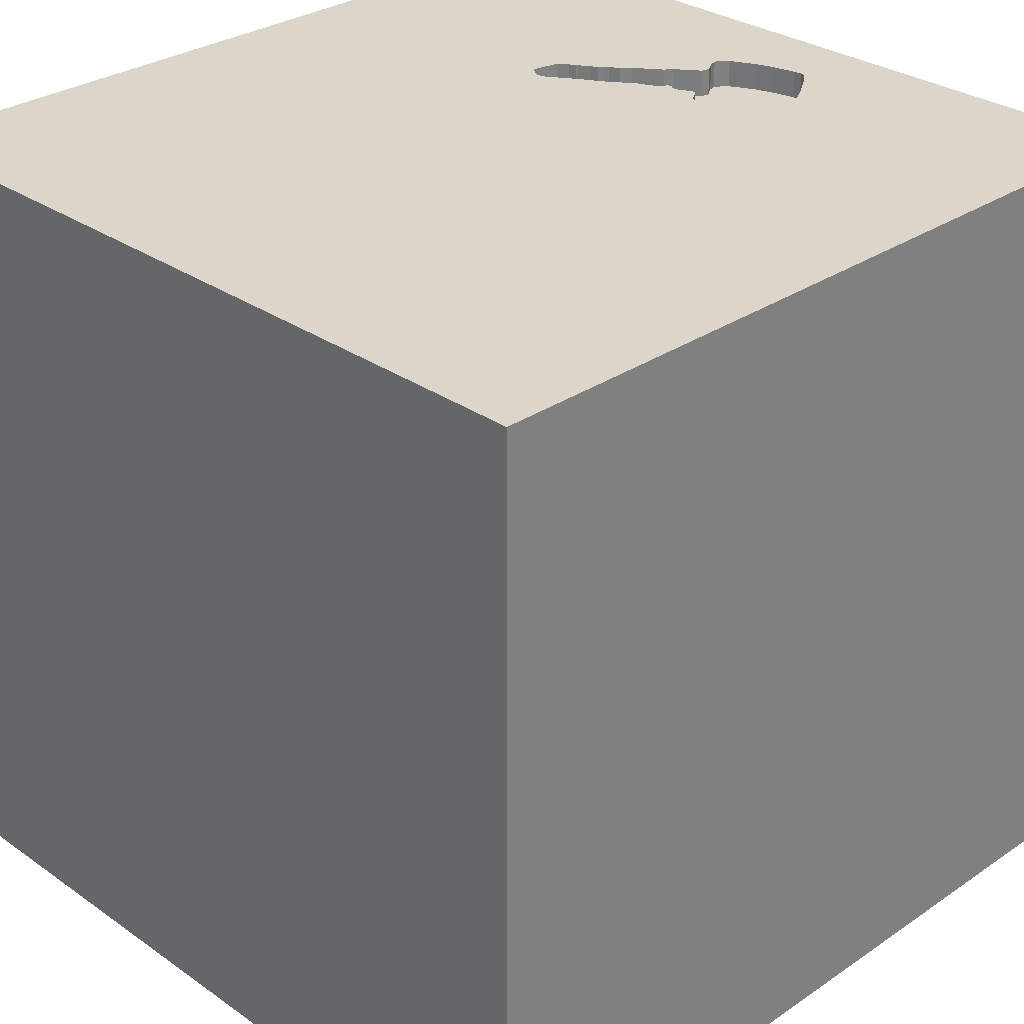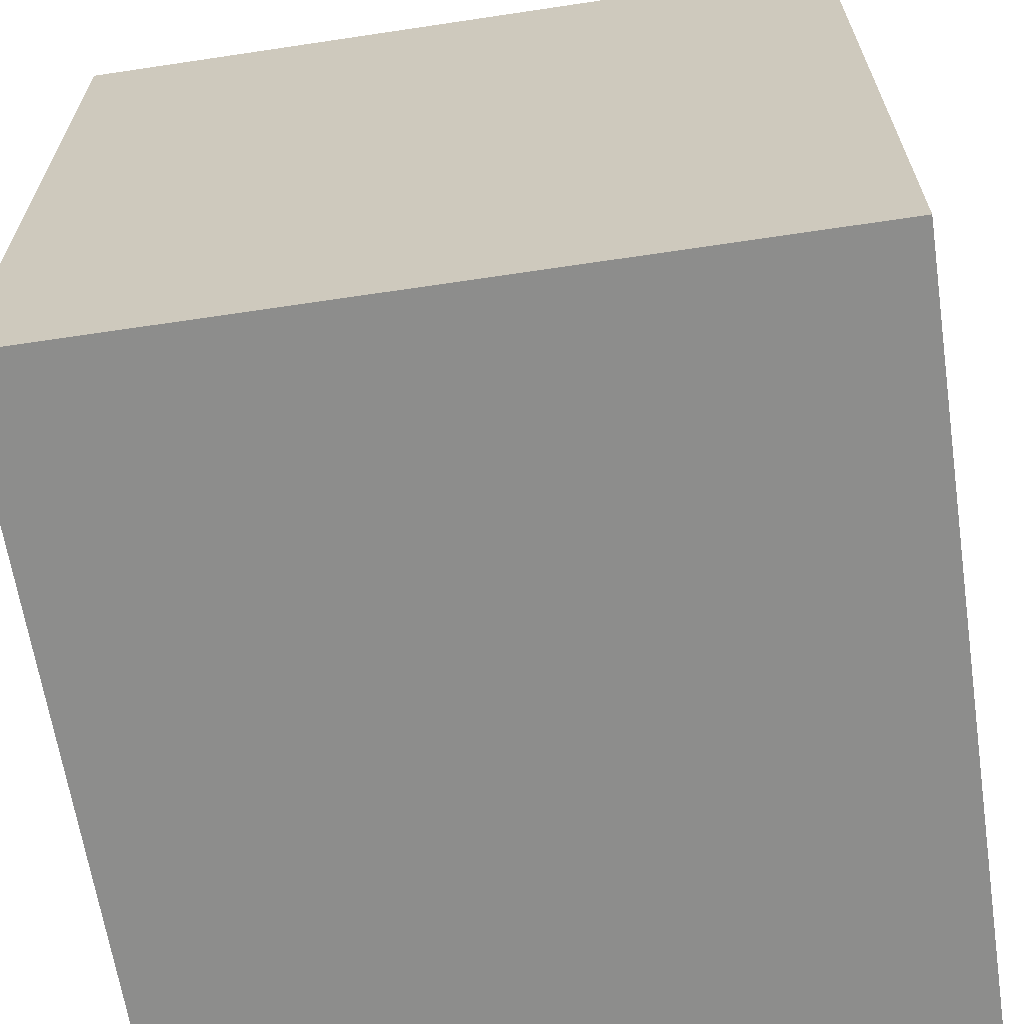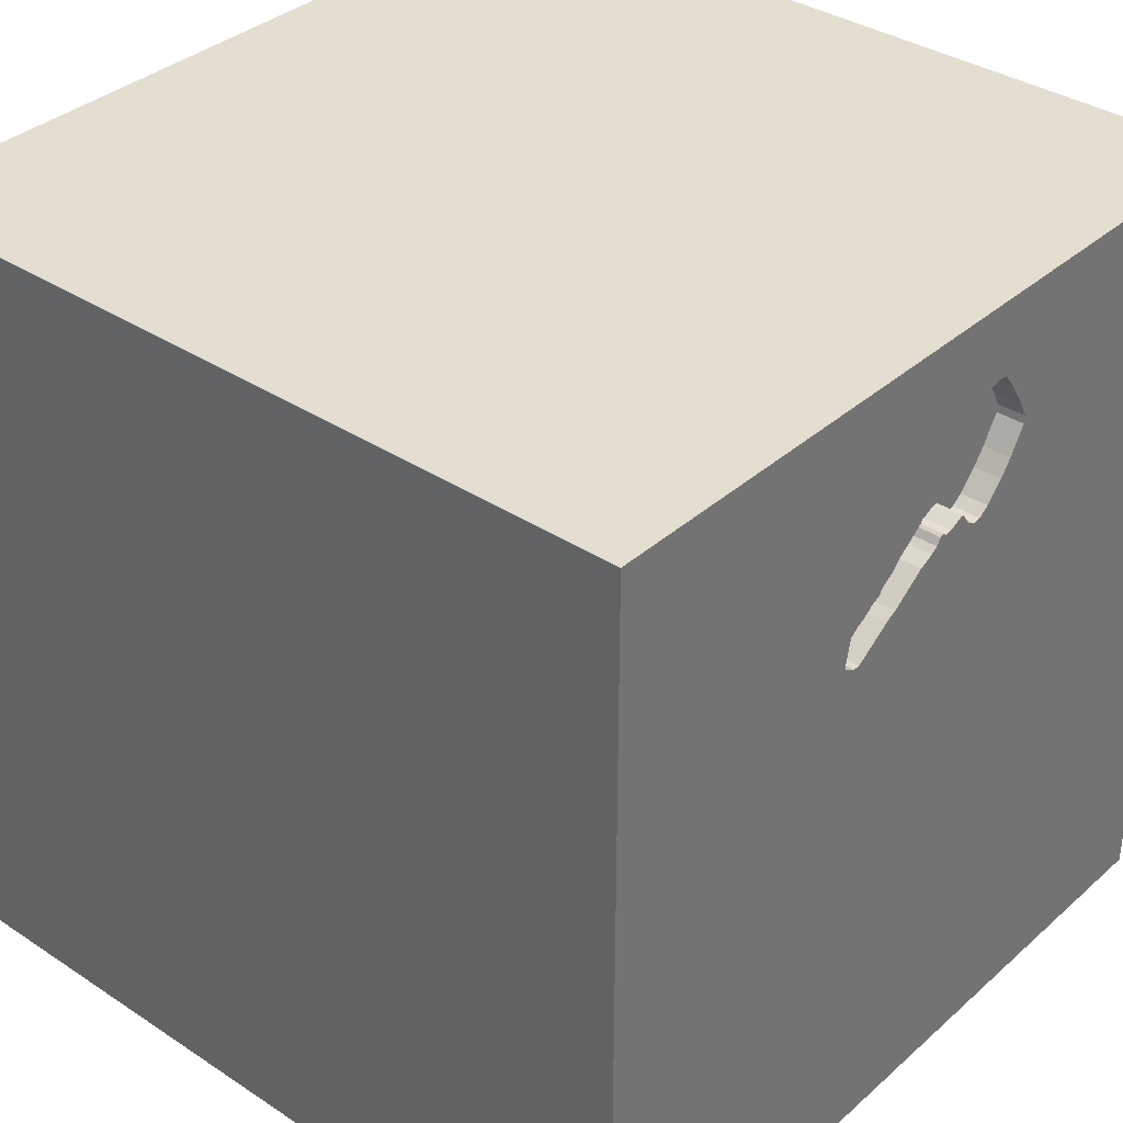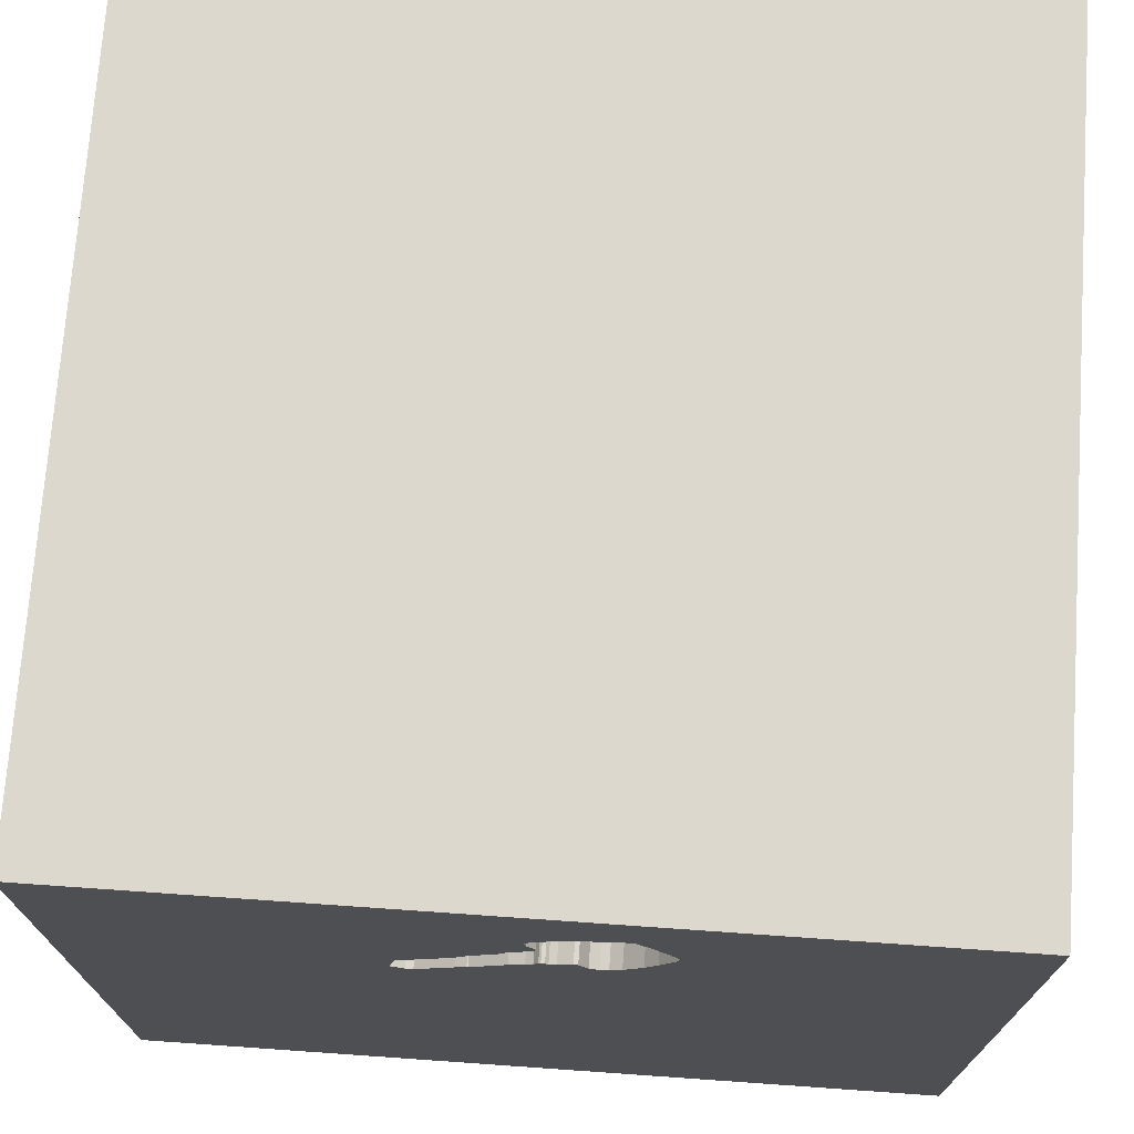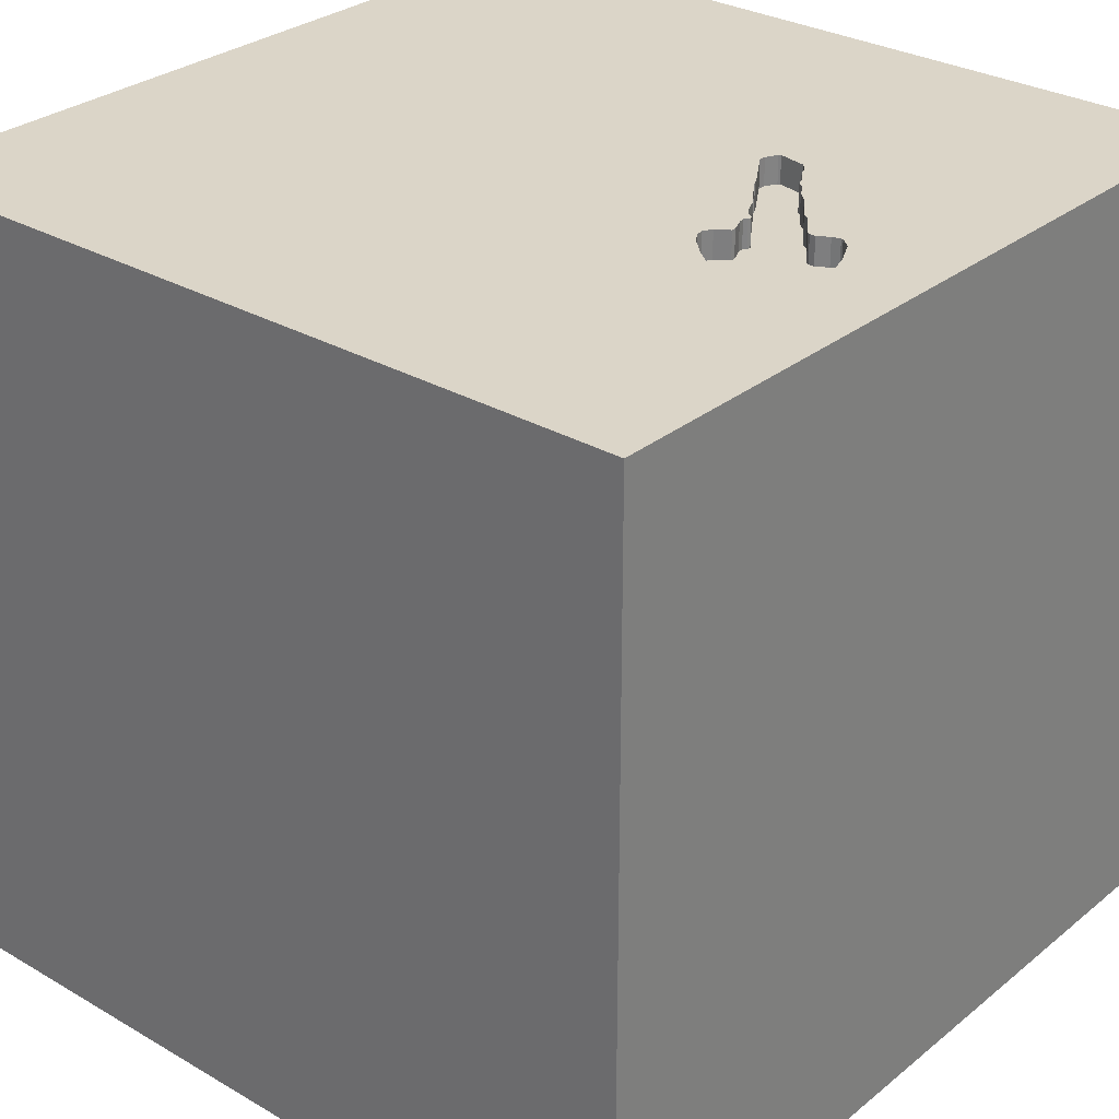
<metadata>
{"format":"obj","ext":"obj","renderer":"f3d","projection":"perspective","resolution":1024,"background":"white","views":[{"elev":30.0,"azim":-134.6,"up":"+Y"},{"elev":-64.4,"azim":-81.4,"up":"+Y"},{"elev":35.7,"azim":130.9,"up":"+Z"},{"elev":72.5,"azim":-176.0,"up":"+Z"},{"elev":29.6,"azim":-49.5,"up":"+Y"}]}
</metadata>
<code>
o key_110
v 0.3888 1.5 0.6842
v -0.002537 1.5 0.7603
v -0.002537 1.4 0.7603
v 0.2029 1.4 0.6314
v -0.4392 1.5 1.017
v 0.2915 1.5 0.7379
v 0.2915 1.4 0.7379
v -0.3774 1.5 0.8937
v -0.3774 1.4 0.8937
v 0.1982 1.5 0.8248
v 0.1982 1.4 0.8248
v -0.003194 1.5 0.987
v -0.8333 -0.8854 1.5
v -1.1 0.6836 -1.5
v -0.6771 0.07812 1.5
v -1.094 1.12 1.5
v -0.8919 -0.4818 -1.5
v -0.8854 -1.5 0.625
v -0.8333 -1.5 -1.25
v -1.068 -1.5 -0.3906
v -0.8333 -1.5 1.5
v -0.625 1.5 1.354
v -0.8333 1.5 -1.5
v -0.8333 1.5 1.5
v -1.042 -1.198 -1.5
v -1.042 -1.302 1.5
v 0.2632 1.5 0.771
v 0.01403 1.5 1.062
v 0.3255 -0.8008 1.5
v 0.1823 0.625 -1.5
v 0.1823 0.4818 1.5
v 0.2083 -0.1823 -1.5
v 0.4167 -0.1562 1.5
v 0.9277 1.035 -1.5
v 0.625 1.068 1.5
v 0.9635 -0.612 -1.5
v 0.07812 -1.5 -0.625
v 0.2083 -1.5 0.5469
v 0.4818 -1.5 -0.1823
v 0.5599 -1.5 1.12
v 0.4167 -1.5 -1.5
v 0.4167 -1.5 -1.25
v 0.1302 -1.5 1.5
v 0.3718 1.5 0.5231
v 0.4492 1.5 1.107
v 0.1302 1.5 -1.5
v 0.4167 1.5 -1.224
v 0.1302 1.5 1.5
v 0.3093 1.5 0.5645
v 0.599 -1.224 -1.5
v 0.625 -1.224 1.5
v -0.01028 1.5 1.139
v -0.01028 1.4 1.139
v 0.05055 1.5 0.7309
v 0.1017 1.5 0.896
v 0.1017 1.4 0.896
v 0.1988 1.5 0.6305
v 0.1988 1.4 0.6305
v 0.3173 1.5 0.728
v 0.4407 1.5 0.5457
v -0.3434 1.5 1.173
v -0.3223 -1.165 -1.5
v -0.05208 -0 1.5
v 0.02604 1.094 1.5
v 0 -0.4688 1.5
v 0 -1.5 0.05208
v -0.05208 -1.5 1.276
v -0.2083 -1.5 -1.5
v -0.2083 -1.5 -1.25
v -0.1018 1.5 1.185
v -0.2083 1.5 -1.042
v -0.1693 1.5 0.5599
v -0.1239 1.5 0.8048
v -0.03832 1.5 0.7876
v -0.03832 1.4 0.7876
v -0.1388 1.5 0.8039
v 0.2266 1.5 0.7917
v 0.2266 1.4 0.7917
v 1.042 0.2083 -1.5
v 1.042 0.4557 1.5
v 1.25 -0.1562 1.5
v 1.224 1.068 1.5
v 1.198 -0.625 1.5
v 1.068 -1.5 0.1823
v 1.133 -1.5 1.198
v 1.016 -1.5 -0.4688
v 1.042 -1.5 0.625
v 1.5 -1.5 -1.5
v 1.5 -1.5 1.5
v 1.25 1.5 0.4427
v 1.5 1.5 1.5
v 0.9505 1.5 -0.4622
v 1.5 1.5 -1.5
v 1.042 1.5 -1.198
v 0.4456 1.5 0.5532
v 0.4456 1.4 0.5532
v -0.1641 1.5 1.205
v -0.009872 1.5 0.9986
v -0.3566 1.5 0.8656
v 0.01403 1.4 1.062
v -0.003194 1.4 0.987
v 0.435 1.5 0.6058
v 0.02139 1.5 1.1
v 0.02139 1.4 1.1
v 0.3718 1.4 0.5231
v -0.3516 1.224 -1.5
v -0.4557 -1.5 -0.625
v -0.4818 -1.5 0.1823
v -0.5469 -1.5 1.081
v -0.4427 1.25 1.5
v -0.3906 1.5 -0.4297
v -0.4427 -0.5469 1.5
v -1.5 -1.016 -0.1432
v -1.5 -0.5078 -0.5208
v -1.5 -0.6641 -1.25
v -1.5 -0.8333 1.5
v -1.5 0.3906 -1.068
v -1.5 0.4167 0.1562
v -1.5 0.6771 1.263
v -1.5 0.599 -0.4818
v -1.5 0.2604 0.7031
v -1.5 0.4167 -1.5
v -1.5 0.1562 1.5
v -1.5 -0.05208 -1.003
v -1.5 0 0
v -1.5 -0.1823 1.146
v -1.5 -0.2083 -1.5
v -1.5 1.25 -0.8333
v -1.5 1.042 0.5208
v -1.5 1.25 -0.2083
v -1.5 1.185 1.12
v -1.5 1.5 -1.5
v -1.5 1.5 1.5
v -1.5 -0.4427 0.1562
v -1.5 -1.5 0.4167
v -1.5 -1.5 -0.2083
v -1.5 -1.5 1.5
v -1.5 -1.5 -1.5
v -1.5 1.5 -0.1302
v -1.5 1.5 0.8333
v -1.5 -1.146 0.3125
v -1.5 -1.172 -0.5729
v -1.5 -1.224 0.6771
v -1.5 -0.5599 0.9375
v -1.5 0.8333 0.1562
v -1.5 0.9766 -1.25
v -0.2854 1.5 1.228
v -0.2854 1.4 1.228
v -0.01839 1.5 0.7852
v -0.2325 1.5 0.7439
v -0.2325 1.4 0.7439
v 0.0748 1.5 0.7198
v 0.07481 1.4 0.7198
v 0.242 1.5 0.609
v 0.7682 -1.5 -0.9896
v 0.651 1.5 0.2083
v -0.3434 1.4 1.173
v -0.3357 1.5 0.8374
v -0.3357 1.4 0.8374
v -0.01046 1.5 0.7727
v 0.02307 1.5 1.092
v 0.02307 1.4 1.092
v -0.406 1.5 0.9408
v 0.4246 1.5 0.6569
v 0.4246 1.4 0.6569
v -0.1388 1.4 0.8039
v 1.354 -1.5 -0.8854
v -0.2724 1.5 0.7703
v 0.4407 1.4 0.5457
v -0.1239 1.4 0.8048
v 1.5 -0.4948 1.25
v 1.5 -0.8333 -1.5
v 1.5 -1.042 -0.4297
v 1.5 -0.8333 1.5
v 1.5 0.4883 -0.5924
v 1.5 0.4167 0.2767
v 1.5 0.3125 1.198
v 1.5 0.1302 -1.5
v 1.5 0.7552 -1.289
v 1.5 0.4687 1.5
v 1.5 -0.1562 1.5
v 1.5 1.224 -0.651
v 1.5 1.198 0.3906
v 1.5 1.042 1.198
v 1.5 -0.3906 -1.12
v 1.5 -0.4427 -0.1823
v 1.5 -0.3906 0.625
v 1.5 -1.5 -0.1562
v 1.5 -1.5 0.8333
v 1.5 1.5 0.4167
v 1.5 1.5 -0.2083
v 1.5 -1.12 -1.094
v 1.5 -1.198 0.3906
v 0.3597 1.5 0.6999
v 0.3597 1.4 0.6999
v -0.02587 1.5 0.7901
v -1.172 -0.5859 1.5
v -1.276 -0.03906 1.5
v -1.211 -1.5 -1.029
v -1.146 -1.5 0.1823
v -1.25 -1.5 0.9766
v -1.12 0.625 1.5
v -1.042 1.5 -1.081
v -1.165 1.5 0.3223
v -0.9049 1.5 0.9115
v -1.198 1.5 -0.4427
v -0.302 1.5 1.224
v -0.05602 1.5 1.162
v 0.3976 1.5 0.524
v -0.4045 1.5 1.08
v -0.4045 1.4 1.08
v -0.4392 1.4 1.017
v 0.363 1.5 0.6941
v 0.363 1.4 0.6941
v 0.2029 1.5 0.6314
v -0.2724 1.4 0.7703
v 0.3888 1.4 0.6842
v -0.4167 0.3906 -1.5
v -0.4167 0.625 1.5
v -0.2604 -1.211 1.5
v -0.04909 1.5 0.7768
v -0.04909 1.4 0.7768
v 0.08086 1.5 0.9241
v -0.01243 1.5 1.022
v -0.01243 1.4 1.022
v 0.8333 -0.1562 1.5
v -0.4358 1.5 0.9899
v -0.302 1.4 1.224
v 0.242 1.4 0.609
v 0.3173 1.4 0.728
v -0.1641 1.4 1.205
v -0.1703 1.5 0.7565
v -0.2547 1.5 1.225
v -0.2547 1.4 1.225
v -0.07402 1.5 0.7825
v 0.3976 1.4 0.524
v -0.01839 1.4 0.7852
v -0.009872 1.4 0.9986
v -0.4358 1.4 0.9899
v -0.1703 1.4 0.7565
v -0.02587 1.4 0.7901
v 0.2815 1.5 0.7553
v 0.2815 1.4 0.7553
v 0.02242 1.5 0.7438
v 0.02242 1.4 0.7438
v -0.2034 1.5 0.739
v -0.2034 1.4 0.739
v 0.2632 1.4 0.771
v -0.1018 1.4 1.185
v 0.08086 1.4 0.9241
v 0.2865 1.5 0.7466
v -0.07401 1.4 0.7825
f 21 26 137
f 26 116 137
f 201 21 137
f 26 197 116
f 201 109 21
f 116 144 137
f 143 135 137
f 13 197 26
f 135 201 137
f 21 220 26
f 123 144 116
f 144 143 137
f 43 220 21
f 220 13 26
f 197 123 116
f 123 126 144
f 143 141 135
f 109 43 21
f 197 198 123
f 141 136 135
f 135 200 201
f 109 67 43
f 136 200 135
f 200 18 201
f 18 109 201
f 220 112 13
f 144 141 143
f 141 113 136
f 13 112 197
f 123 119 126
f 43 51 220
f 197 15 198
f 144 134 141
f 134 113 141
f 136 20 200
f 200 108 18
f 18 108 109
f 112 15 197
f 126 121 144
f 113 142 136
f 220 65 112
f 198 202 123
f 119 121 126
f 142 138 136
f 109 38 67
f 67 40 43
f 89 51 43
f 51 29 220
f 29 65 220
f 138 20 136
f 20 108 200
f 108 38 109
f 40 89 43
f 133 119 123
f 121 134 144
f 138 199 20
f 15 202 198
f 202 133 123
f 121 125 134
f 38 40 67
f 112 63 15
f 202 16 133
f 20 107 108
f 108 66 38
f 40 85 89
f 65 63 112
f 133 131 119
f 134 114 113
f 113 114 142
f 114 138 142
f 63 219 15
f 219 202 15
f 119 129 121
f 121 118 125
f 29 33 65
f 131 129 119
f 125 114 134
f 199 107 20
f 38 87 40
f 33 63 65
f 114 115 138
f 107 66 108
f 87 85 40
f 51 83 29
f 63 31 219
f 129 118 121
f 107 37 66
f 66 39 38
f 89 83 51
f 219 16 202
f 133 140 131
f 129 145 118
f 125 124 114
f 19 107 199
f 29 226 33
f 16 24 133
f 205 140 133
f 124 115 114
f 38 84 87
f 85 189 89
f 83 226 29
f 33 31 63
f 205 133 24
f 118 120 125
f 138 19 199
f 37 39 66
f 39 84 38
f 171 174 89
f 219 110 16
f 22 205 24
f 120 124 125
f 19 69 107
f 174 83 89
f 110 24 16
f 17 25 138
f 87 189 85
f 83 81 226
f 31 64 219
f 140 129 131
f 145 120 118
f 193 89 189
f 187 171 89
f 226 31 33
f 64 110 219
f 204 140 205
f 129 130 145
f 115 127 138
f 138 69 19
f 69 37 107
f 187 89 193
f 226 80 31
f 210 205 22
f 120 117 124
f 17 138 127
f 62 138 25
f 138 68 69
f 39 86 84
f 174 81 83
f 140 139 129
f 17 62 25
f 62 68 138
f 84 189 87
f 174 181 81
f 110 48 24
f 210 22 61
f 205 210 5
f 227 163 205
f 205 5 227
f 72 204 205
f 204 139 140
f 139 130 129
f 130 120 145
f 124 127 115
f 37 155 39
f 84 188 189
f 186 187 193
f 171 181 174
f 81 80 226
f 80 35 31
f 35 64 31
f 64 48 110
f 22 24 48
f 22 207 61
f 158 72 205
f 205 163 8
f 8 99 158
f 205 8 158
f 155 86 39
f 193 189 188
f 45 22 48
f 22 97 233
f 147 207 22
f 22 233 147
f 72 158 168
f 246 232 72
f 72 168 150
f 72 150 246
f 32 17 218
f 32 62 17
f 69 42 37
f 70 97 22
f 22 45 70
f 73 72 232
f 232 76 73
f 120 146 117
f 42 155 37
f 176 187 186
f 45 52 208
f 208 70 45
f 72 73 235
f 244 54 72
f 149 160 2
f 2 244 72
f 196 149 2
f 221 74 196
f 72 235 221
f 196 2 72
f 72 221 196
f 117 127 124
f 187 177 171
f 181 80 81
f 35 48 64
f 103 52 45
f 45 28 161
f 161 103 45
f 152 57 72
f 72 54 152
f 111 204 72
f 206 139 204
f 130 128 120
f 117 122 127
f 14 17 127
f 30 32 218
f 68 42 69
f 86 188 84
f 177 181 171
f 181 180 80
f 80 82 35
f 98 224 28
f 28 223 12
f 12 98 28
f 215 44 57
f 44 72 57
f 92 111 72
f 111 206 204
f 128 146 120
f 14 127 122
f 218 17 14
f 36 62 32
f 50 68 62
f 68 41 42
f 173 193 188
f 173 186 193
f 175 176 186
f 176 177 187
f 177 180 181
f 59 28 45
f 28 55 223
f 49 44 215
f 215 154 49
f 156 72 44
f 92 72 156
f 36 50 62
f 50 41 68
f 10 55 28
f 59 6 251
f 59 251 242
f 28 59 242
f 27 77 10
f 28 242 27
f 28 27 10
f 95 102 156
f 156 44 209
f 60 95 156
f 156 209 60
f 139 128 130
f 146 122 117
f 180 82 80
f 45 156 102
f 45 102 164
f 1 213 194
f 194 59 45
f 45 164 1
f 1 194 45
f 139 132 128
f 146 132 122
f 41 155 42
f 155 167 86
f 167 188 86
f 184 177 176
f 184 180 177
f 35 91 48
f 92 71 111
f 111 203 206
f 206 132 139
f 14 122 132
f 79 32 30
f 41 88 155
f 185 186 173
f 45 48 91
f 203 132 206
f 106 218 14
f 34 79 30
f 79 36 32
f 50 88 41
f 185 173 192
f 183 184 176
f 180 91 82
f 94 47 92
f 71 203 111
f 132 146 128
f 30 218 106
f 167 88 188
f 192 173 188
f 185 175 186
f 175 183 176
f 184 91 180
f 82 91 35
f 47 71 92
f 88 167 155
f 192 188 88
f 182 175 179
f 182 183 175
f 90 156 45
f 34 30 106
f 179 175 185
f 90 45 91
f 92 156 90
f 36 88 50
f 93 47 94
f 46 71 47
f 23 203 71
f 23 132 203
f 23 106 14
f 46 34 106
f 93 182 179
f 191 183 182
f 91 184 183
f 190 90 91
f 191 92 90
f 93 94 92
f 93 46 47
f 46 23 71
f 23 14 132
f 46 106 23
f 93 34 46
f 93 79 34
f 178 36 79
f 172 88 36
f 172 192 88
f 172 185 192
f 178 179 185
f 93 191 182
f 191 190 183
f 190 91 183
f 191 90 190
f 93 92 191
f 93 178 79
f 178 172 36
f 178 185 172
f 93 179 178
f 9 211 231
f 211 9 239
f 231 225 9
f 157 231 211
f 211 239 212
f 163 227 239
f 239 9 163
f 249 225 231
f 225 238 9
f 157 234 231
f 157 211 61
f 5 210 211
f 211 212 5
f 227 5 212
f 212 239 227
f 9 8 163
f 225 249 53
f 249 231 70
f 238 225 98
f 238 166 9
f 148 234 157
f 231 234 97
f 210 61 211
f 99 8 9
f 9 159 99
f 53 100 225
f 53 249 208
f 208 52 53
f 97 70 231
f 70 208 249
f 224 98 225
f 98 12 238
f 238 170 166
f 159 9 166
f 147 233 234
f 234 148 147
f 157 228 148
f 233 97 234
f 228 157 61
f 61 207 228
f 158 99 159
f 104 100 53
f 225 100 28
f 28 224 225
f 101 238 12
f 170 238 101
f 73 76 166
f 166 170 73
f 159 166 216
f 207 147 148
f 148 228 207
f 159 216 158
f 100 104 162
f 52 103 104
f 104 53 52
f 12 223 101
f 75 170 101
f 240 216 166
f 168 158 216
f 100 162 28
f 103 161 162
f 162 104 103
f 250 101 223
f 170 75 252
f 241 75 101
f 170 252 73
f 240 166 76
f 76 232 240
f 240 151 216
f 216 151 168
f 161 28 162
f 241 101 250
f 75 222 252
f 196 74 75
f 75 241 196
f 235 73 252
f 151 240 247
f 150 168 151
f 56 241 250
f 223 55 56
f 56 250 223
f 74 221 222
f 222 75 74
f 252 222 235
f 232 246 247
f 247 240 232
f 151 247 150
f 56 237 241
f 55 10 56
f 221 235 222
f 149 196 241
f 241 237 149
f 246 150 247
f 237 56 245
f 11 56 10
f 3 237 245
f 56 153 245
f 56 11 153
f 160 149 237
f 237 3 160
f 244 2 3
f 3 245 244
f 54 244 245
f 245 153 54
f 153 11 78
f 10 77 78
f 78 11 10
f 2 160 3
f 153 152 54
f 78 58 153
f 77 27 78
f 153 58 152
f 4 58 78
f 248 78 27
f 57 152 58
f 215 57 58
f 58 4 215
f 248 4 78
f 27 242 248
f 248 7 4
f 243 248 242
f 154 215 4
f 4 229 154
f 248 243 7
f 4 7 229
f 242 251 243
f 251 6 7
f 7 243 251
f 229 7 230
f 49 154 229
f 229 105 49
f 6 59 7
f 214 229 230
f 230 7 59
f 105 44 49
f 214 105 229
f 195 214 230
f 209 44 105
f 105 236 209
f 105 214 217
f 194 213 214
f 214 195 194
f 59 194 195
f 195 230 59
f 105 165 236
f 165 105 217
f 217 214 1
f 213 1 214
f 60 209 236
f 236 169 60
f 96 236 165
f 1 164 165
f 165 217 1
f 236 96 169
f 102 95 96
f 96 165 102
f 165 164 102
f 169 96 60
f 95 60 96

</code>
